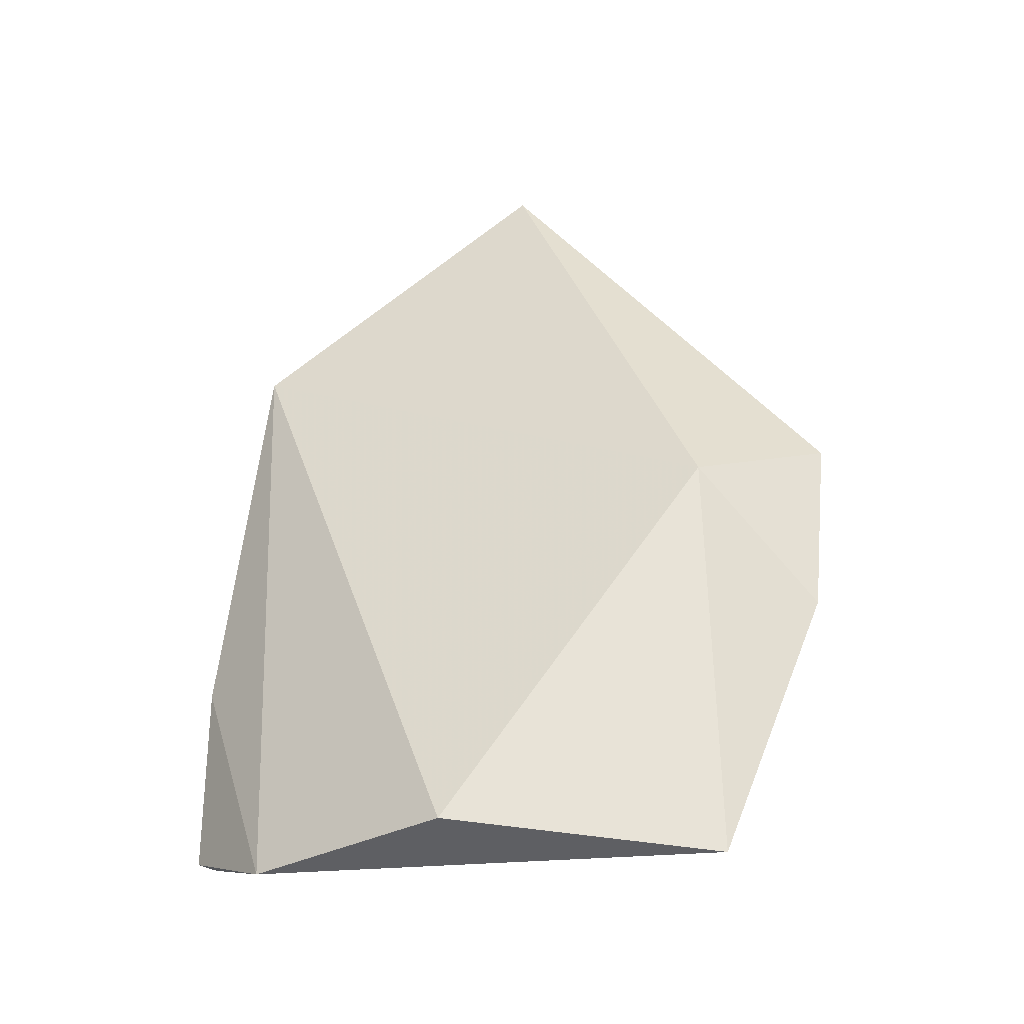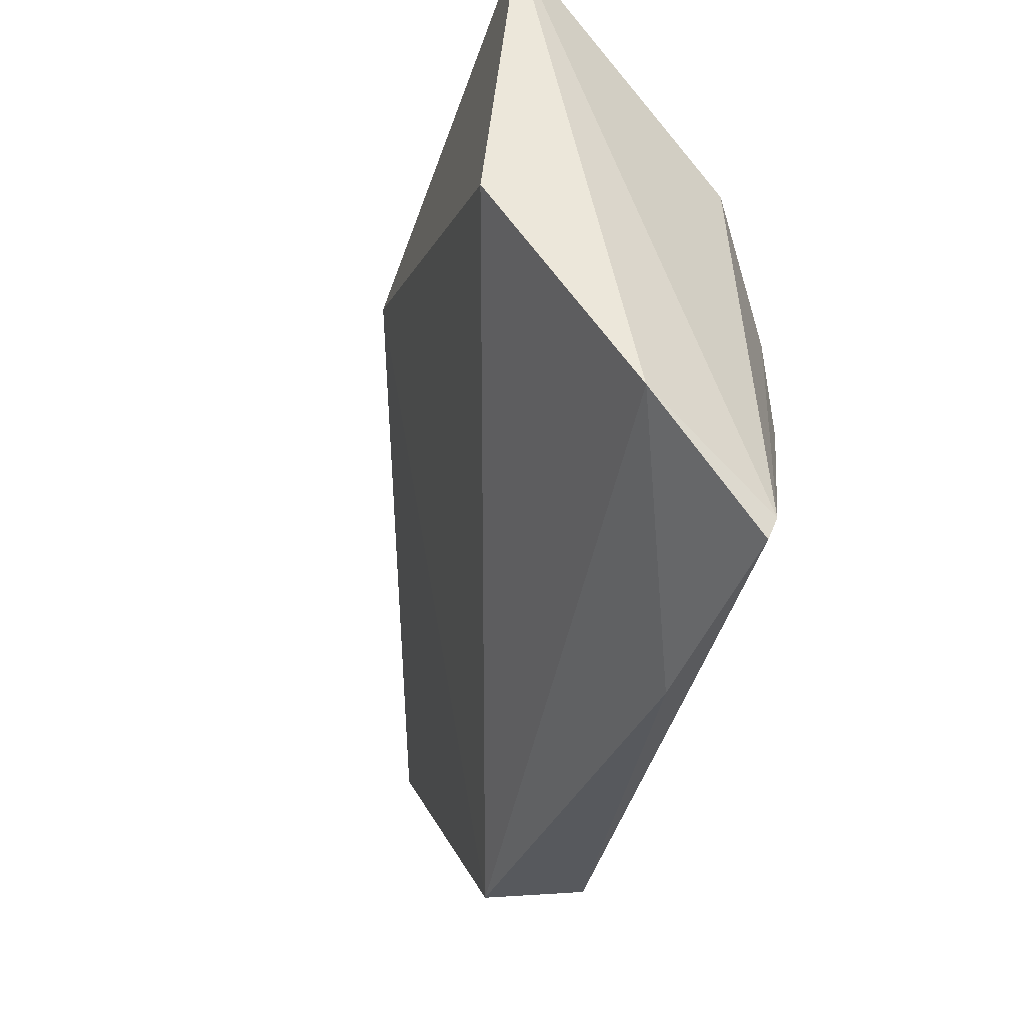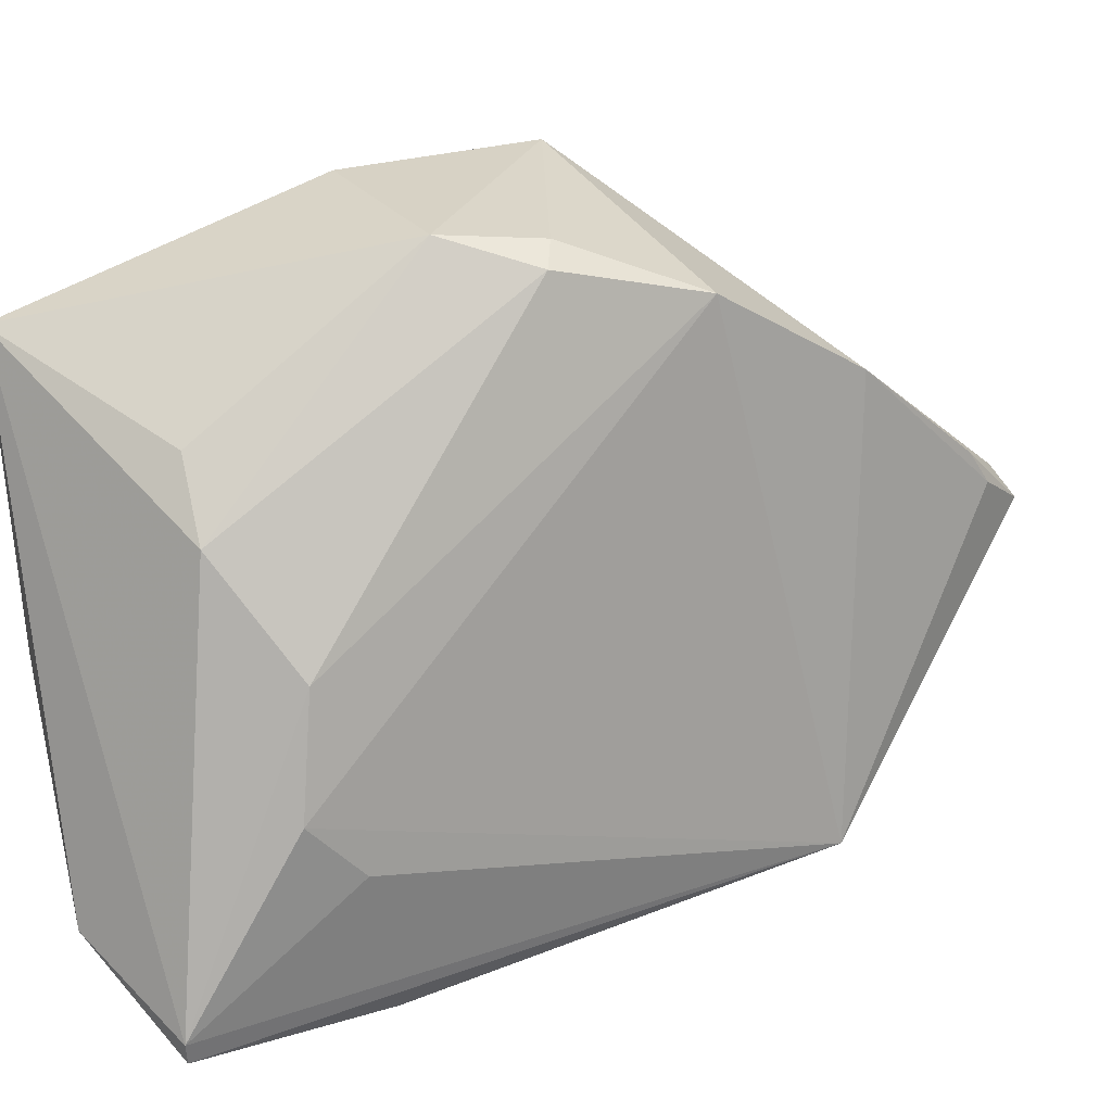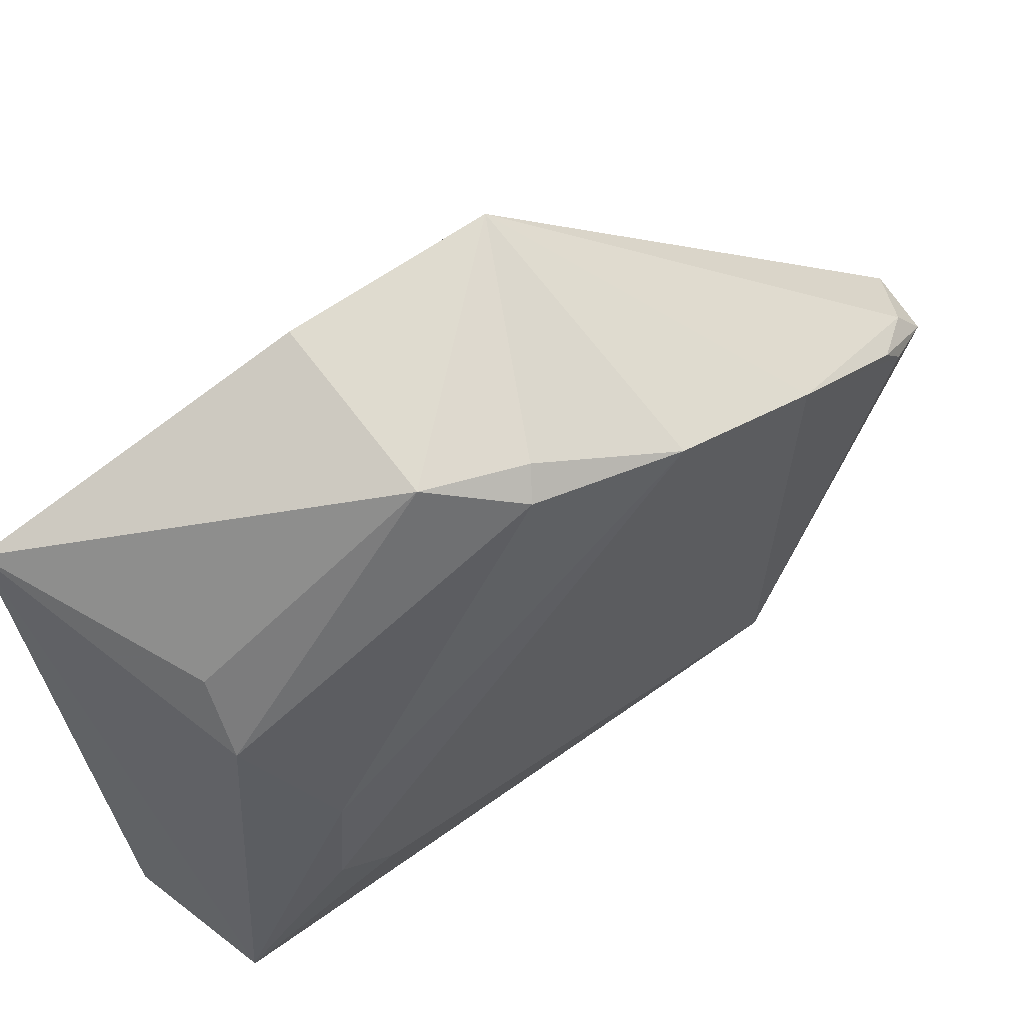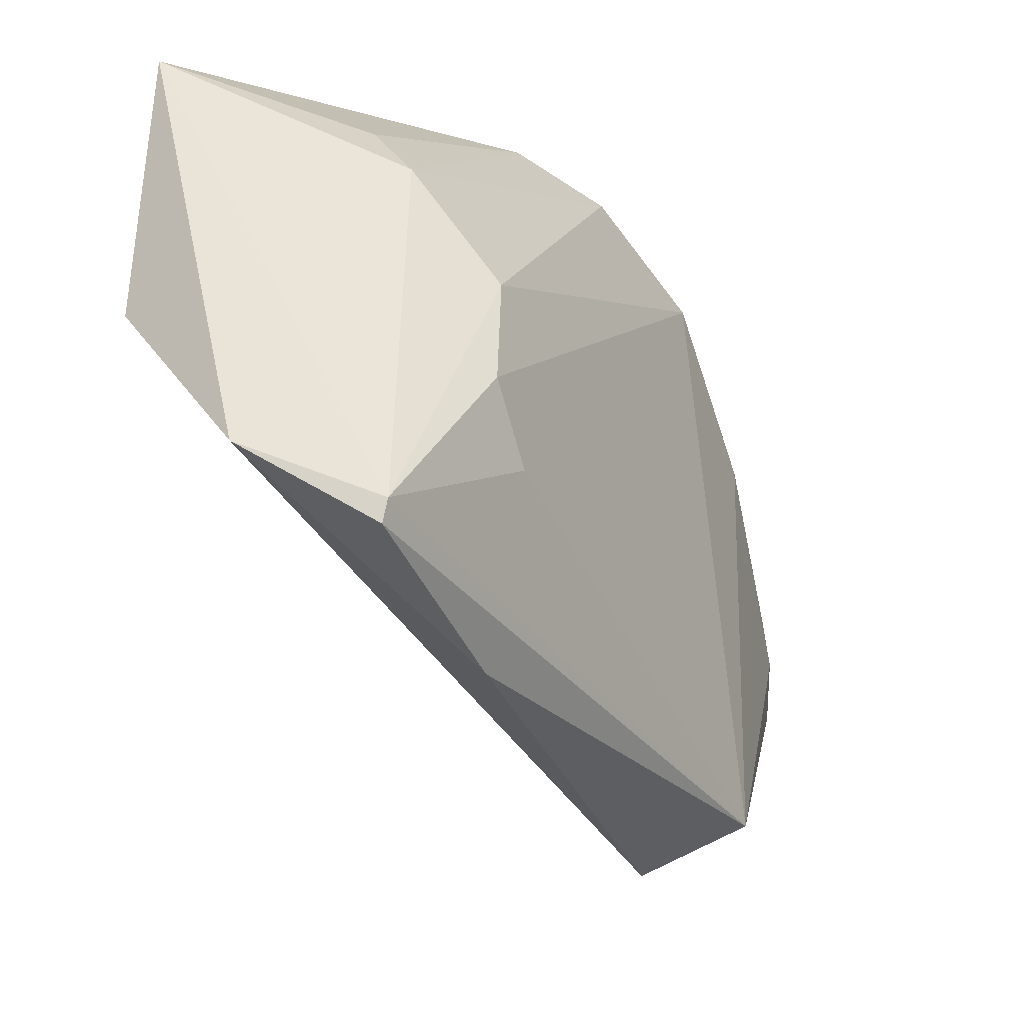
<metadata>
{"format":"obj","ext":"obj","renderer":"f3d","projection":"perspective","resolution":1024,"background":"white","views":[{"elev":-26.5,"azim":-86.7,"up":"+Y"},{"elev":-42.7,"azim":-18.4,"up":"+Z"},{"elev":13.8,"azim":57.4,"up":"+Z"},{"elev":57.6,"azim":49.5,"up":"+Z"},{"elev":-41.3,"azim":23.6,"up":"+Z"}]}
</metadata>
<code>
v 0.04011 0.03392 0.1185
v 0.05541 0.02467 0.1125
v 0.05305 0.06398 0.0938
v 0.04832 0.04675 0.07032
v 0.04222 -0.0008499 0.07247
v 0.05574 0.04743 0.0728
v 0.0478 0.06546 0.09314
v 0.05696 0.04741 0.1047
v 0.03443 -0.002029 0.1088
v 0.05038 0.002417 0.06606
v 0.05259 0.06194 0.09625
v 0.05761 0.03525 0.1106
v 0.05485 0.05985 0.09567
v 0.05121 0.01919 0.1145
v 0.03292 0.0004752 0.08752
v 0.05 0.01709 0.06625
v 0.05088 0.002044 0.06749
v 0.05387 0.02583 0.1141
v 0.05517 0.05793 0.09792
v 0.03853 0.01959 0.1171
v 0.03481 0.03011 0.108
v 0.05029 0.004371 0.09731
v 0.05449 0.008412 0.08095
v 0.0473 0.00472 0.1025
v 0.05447 0.009004 0.08945
v 0.05438 0.01272 0.07707
f 7 6 4
f 7 3 6
f 11 7 1
f 11 3 7
f 11 1 8
f 12 8 1
f 12 6 8
f 13 8 6
f 13 6 3
f 15 4 5
f 15 5 9
f 16 10 5
f 16 5 4
f 16 4 6
f 16 6 10
f 17 9 5
f 17 5 10
f 17 10 6
f 18 12 1
f 18 2 12
f 18 14 2
f 18 1 14
f 19 11 8
f 19 8 13
f 19 13 3
f 19 3 11
f 20 14 1
f 20 9 14
f 21 7 4
f 21 4 15
f 21 1 7
f 21 15 9
f 21 20 1
f 21 9 20
f 22 9 17
f 22 2 14
f 23 6 12
f 24 22 14
f 24 14 9
f 24 9 22
f 25 23 12
f 25 12 2
f 25 2 22
f 25 22 17
f 25 17 23
f 26 23 17
f 26 17 6
f 26 6 23

</code>
